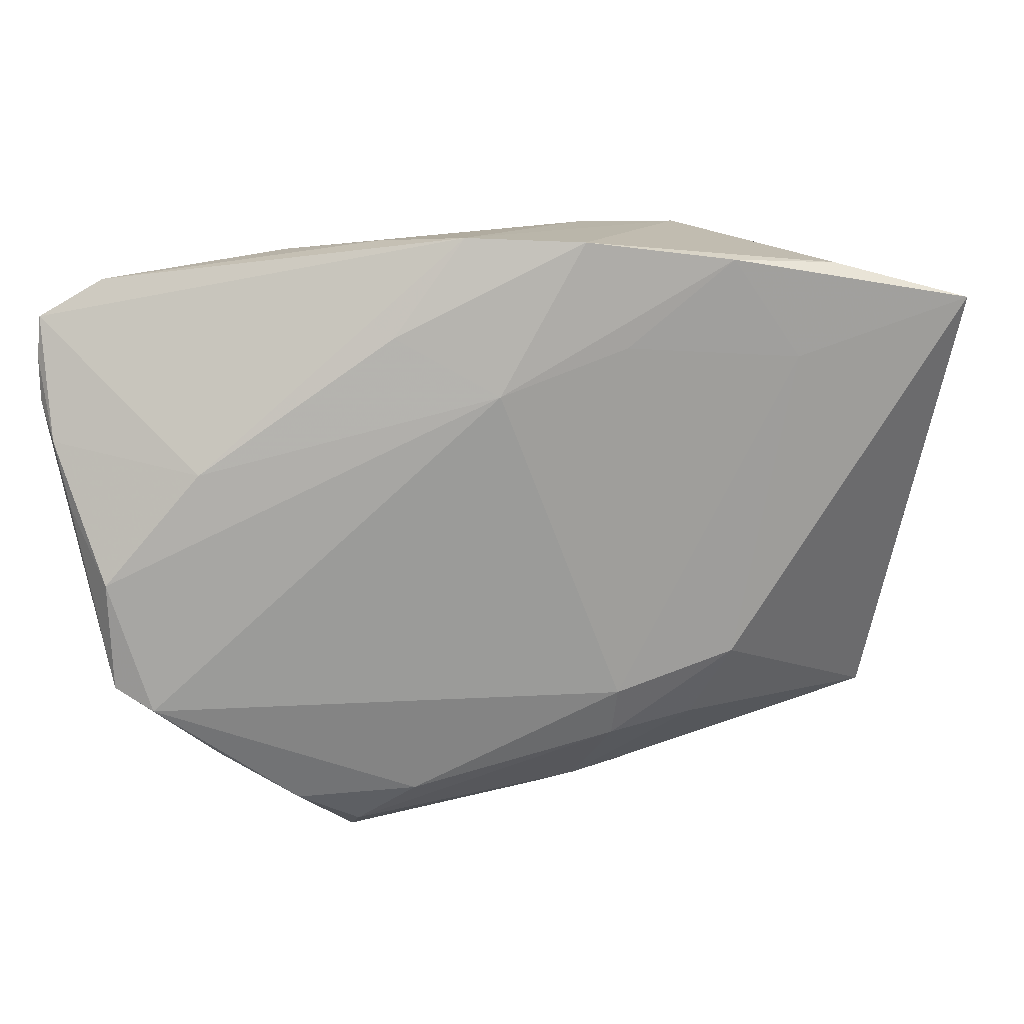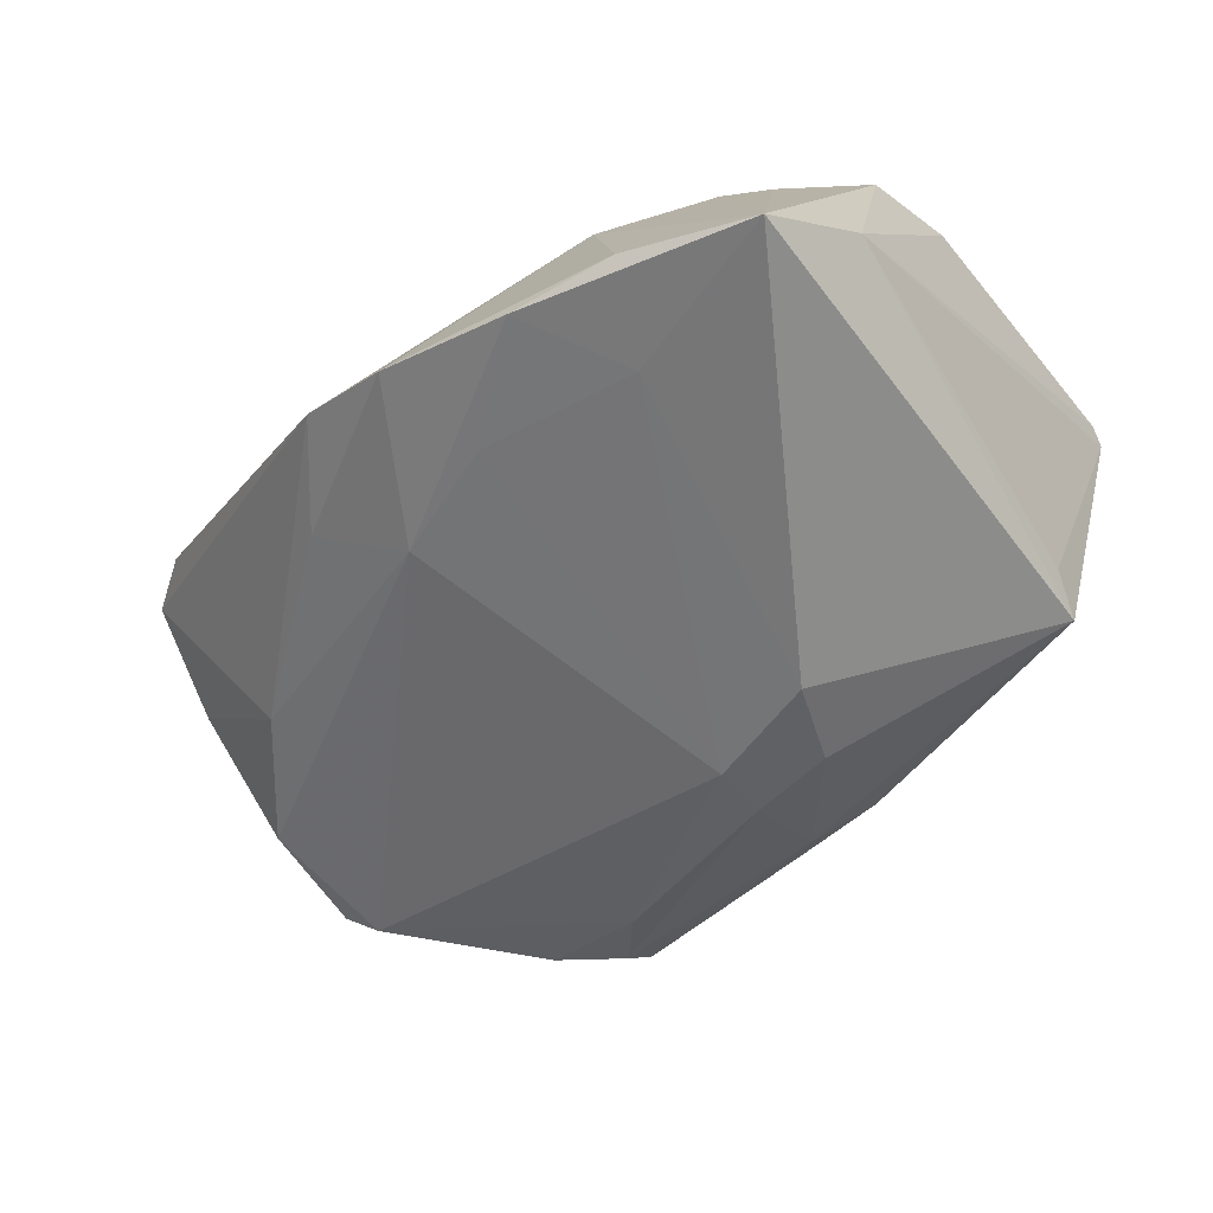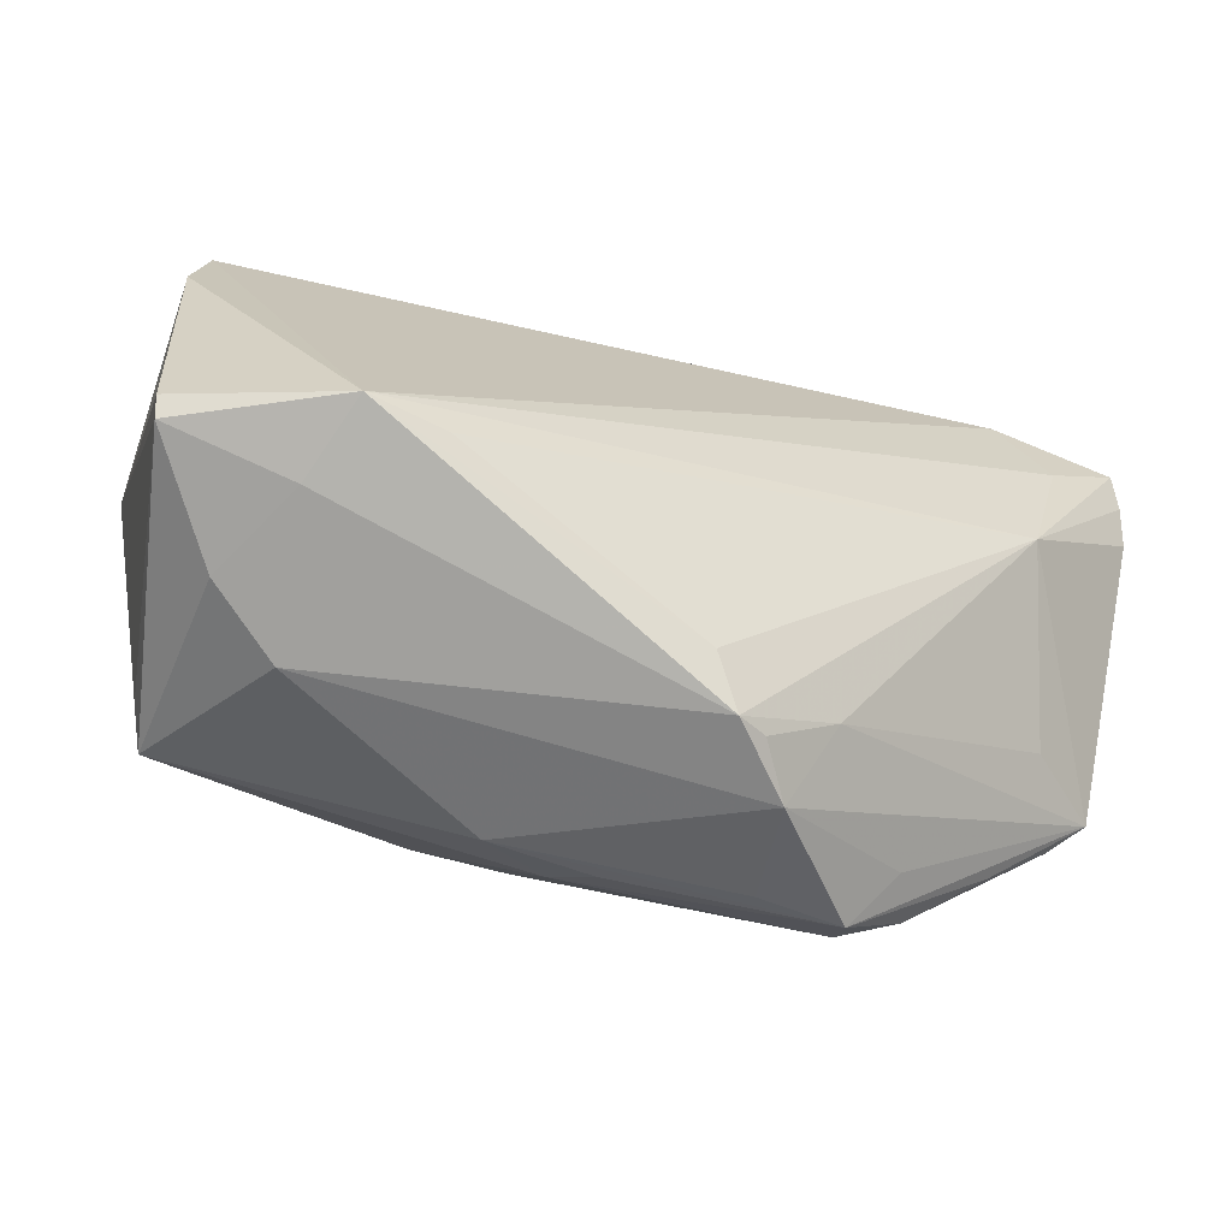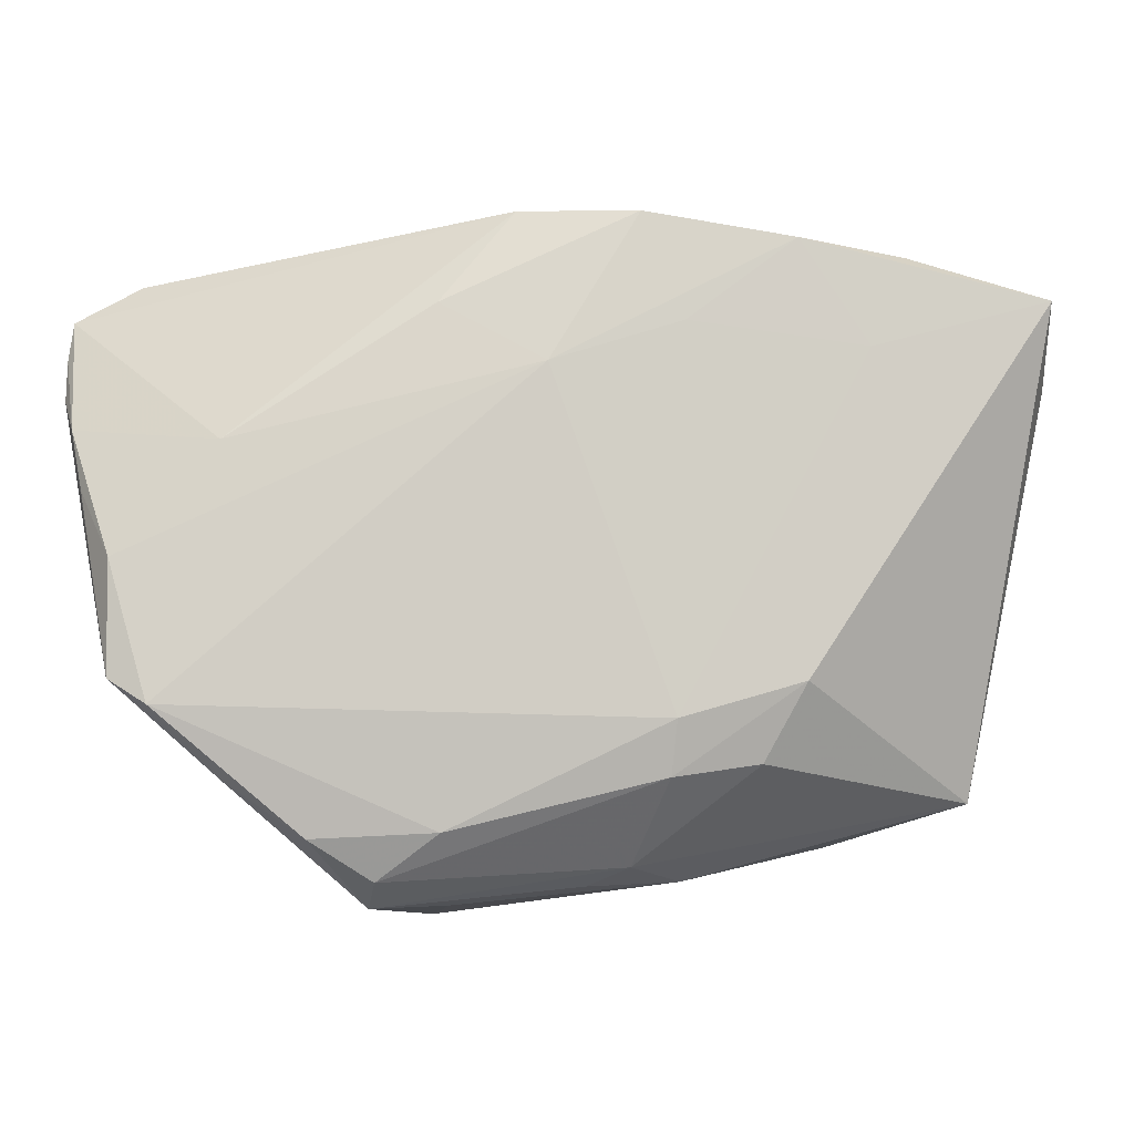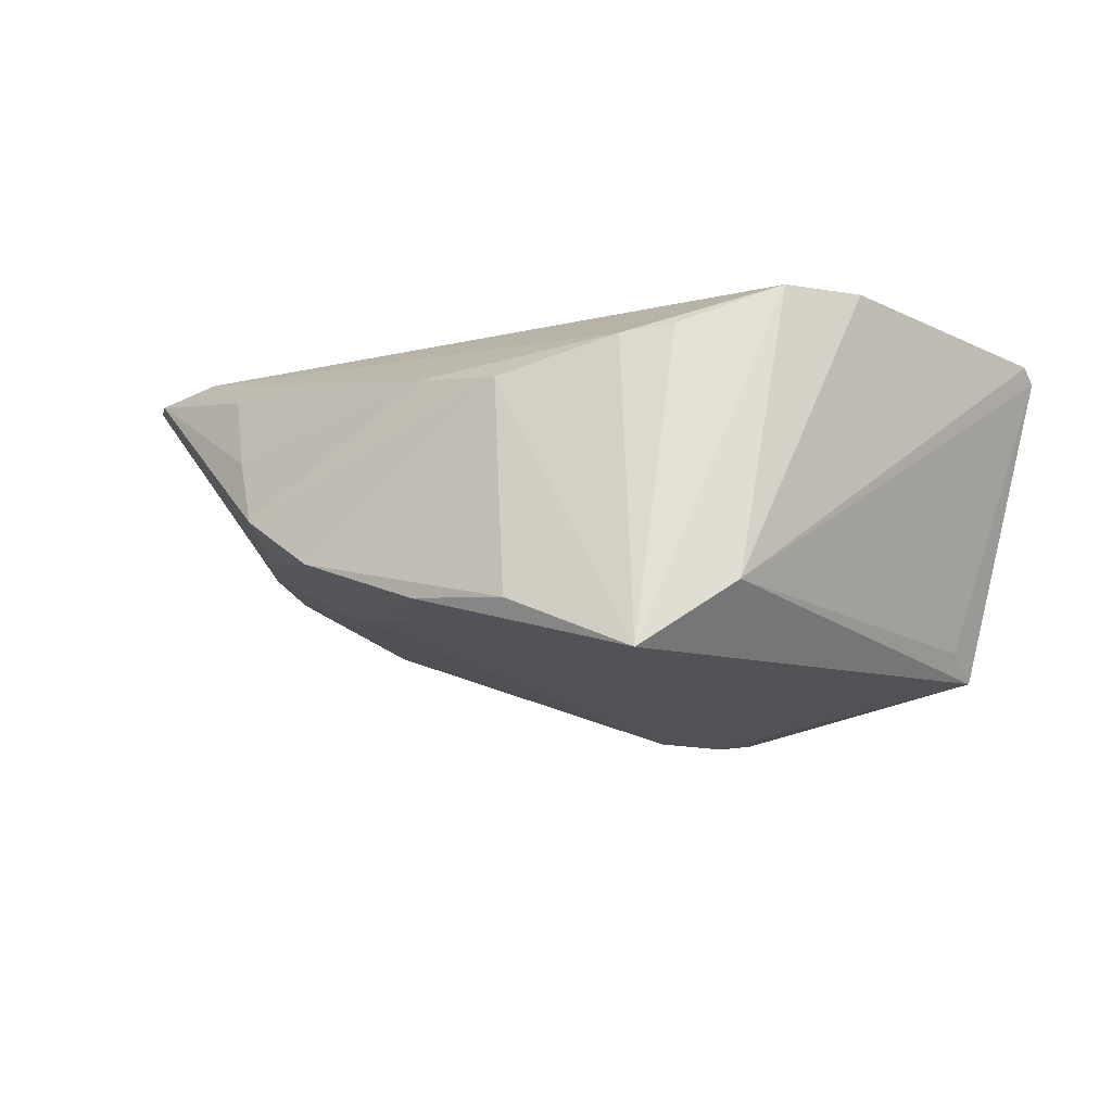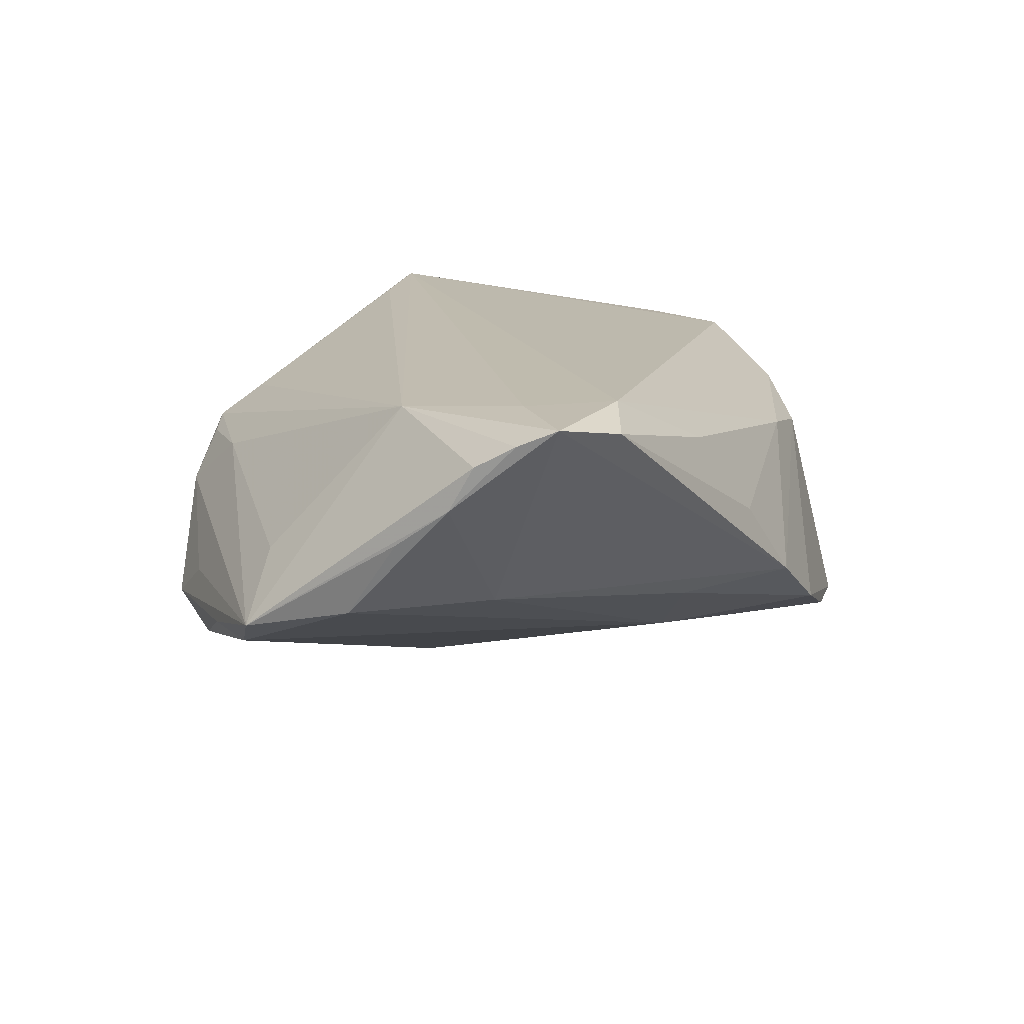
<metadata>
{"format":"obj","ext":"obj","renderer":"f3d","projection":"perspective","resolution":1024,"background":"white","views":[{"elev":33.2,"azim":154.3,"up":"+Y"},{"elev":-60.0,"azim":-136.4,"up":"+Z"},{"elev":-66.1,"azim":-21.2,"up":"+Y"},{"elev":6.1,"azim":157.8,"up":"+Y"},{"elev":-13.7,"azim":-129.1,"up":"+Z"},{"elev":15.8,"azim":113.7,"up":"+Z"}]}
</metadata>
<code>
v 0.0139 0.04279 -0.003665
v 0.05857 -0.01133 -0.006779
v -0.04495 -0.03064 0.01371
v -0.04786 0.02164 -0.01857
v -0.02787 -0.03144 0.02354
v -0.03622 -0.02687 -0.02227
v 0.01829 -0.03923 0.007692
v 0.005594 -0.03176 -0.01804
v 0.02412 0.03241 -0.005327
v 0.04718 0.004606 0.02111
v 0.02477 -0.03618 -0.0103
v 0.04438 0.03076 0.02354
v 0.05325 -0.01039 0.003547
v 0.0112 -0.03595 0.01306
v -0.04644 0.01268 0.0159
v 0.061 0.02541 0.02137
v 0.05177 0.03409 0.0216
v -0.03354 0.02548 0.01104
v 0.02941 0.03575 0.01642
v 0.06219 -0.008755 -0.003408
v 0.06219 0.01112 0.008805
v 0.06219 0.01772 0.01349
v -0.02101 0.03295 0.007669
v 0.06113 0.004382 -0.0004138
v -0.008289 0.03441 0.01008
v 0.05096 -0.01985 -0.007917
v 0.02633 -0.03177 0.008248
v -0.04379 0.03255 -0.02642
v -0.02674 -0.03511 -0.004221
v 0.001463 0.04282 -0.01108
v 0.00347 -0.01339 -0.02602
v -0.0456 -0.02864 0.0153
v -0.01536 0.03982 -0.01754
v -0.03845 0.02168 0.01171
v 0.02117 0.03983 0.005801
v -0.02226 0.02742 -0.02254
v 0.03901 -0.02982 -0.005732
v -0.04786 0.002255 0.01672
v -0.03827 -0.02213 -0.0195
v -0.03036 -0.0333 0.01352
v 0.009832 -0.03434 -0.0148
v 0.02861 -0.02581 -0.01826
v 0.04247 -0.02649 -0.01277
v 0.01387 0.02595 -0.01343
v 0.003913 -0.02013 -0.02539
v 0.06187 0.0207 0.01875
v -0.01895 -0.03071 0.02239
v -0.01135 -0.009638 -0.02883
v -0.002164 -0.03488 -0.01475
v 0.04837 0.01716 -0.0009377
v 0.03496 -0.03179 -0.0141
v 0.02257 -0.04022 0.001768
v 0.05974 0.0299 0.02331
v -0.02852 0.03743 -0.01935
v 0.05085 0.02188 0.02345
v 0.01486 -0.04029 0.009219
v -0.03536 -0.03329 0.001576
v -0.001692 0.03043 -0.01645
v -0.006669 -0.01912 -0.02697
v 0.03457 -0.0356 -0.01062
f 28 6 4
f 32 5 38
f 32 38 4
f 8 6 59
f 30 23 1
f 59 6 48
f 6 28 48
f 30 44 33
f 38 5 15
f 4 38 15
f 15 28 4
f 53 22 50
f 53 1 17
f 50 1 53
f 5 40 56
f 56 40 29
f 3 40 5
f 5 32 3
f 3 32 4
f 60 8 51
f 51 43 60
f 42 43 51
f 41 8 60
f 50 22 24
f 24 44 50
f 30 1 9
f 9 1 50
f 9 44 30
f 50 44 9
f 59 48 45
f 42 51 45
f 45 8 59
f 45 51 8
f 28 23 54
f 54 33 28
f 54 23 30
f 30 33 54
f 58 33 44
f 36 48 28
f 28 33 36
f 33 58 36
f 5 10 55
f 10 53 55
f 12 53 17
f 17 19 12
f 12 15 5
f 5 55 12
f 12 55 53
f 46 10 20
f 20 22 46
f 37 60 20
f 10 56 27
f 5 56 14
f 14 56 10
f 52 11 60
f 60 37 52
f 52 56 29
f 52 37 20
f 20 27 52
f 57 6 29
f 57 3 6
f 29 40 57
f 40 3 57
f 4 6 39
f 39 3 4
f 6 3 39
f 20 60 26
f 60 43 26
f 2 43 42
f 20 26 2
f 2 26 43
f 2 24 20
f 44 24 2
f 6 8 49
f 8 41 49
f 29 6 49
f 49 52 29
f 11 52 49
f 60 11 49
f 49 41 60
f 21 22 20
f 20 24 21
f 21 24 22
f 25 1 23
f 25 12 19
f 31 58 44
f 44 2 31
f 48 36 31
f 31 36 58
f 31 45 48
f 31 2 42
f 42 45 31
f 22 53 16
f 16 46 22
f 16 53 10
f 10 46 16
f 20 10 13
f 13 27 20
f 10 27 13
f 47 10 5
f 5 14 47
f 47 14 10
f 7 27 56
f 56 52 7
f 7 52 27
f 1 25 35
f 35 25 19
f 17 1 35
f 35 19 17
f 15 12 18
f 12 25 18
f 18 25 23
f 18 23 28
f 28 15 34
f 34 18 28
f 15 18 34

</code>
